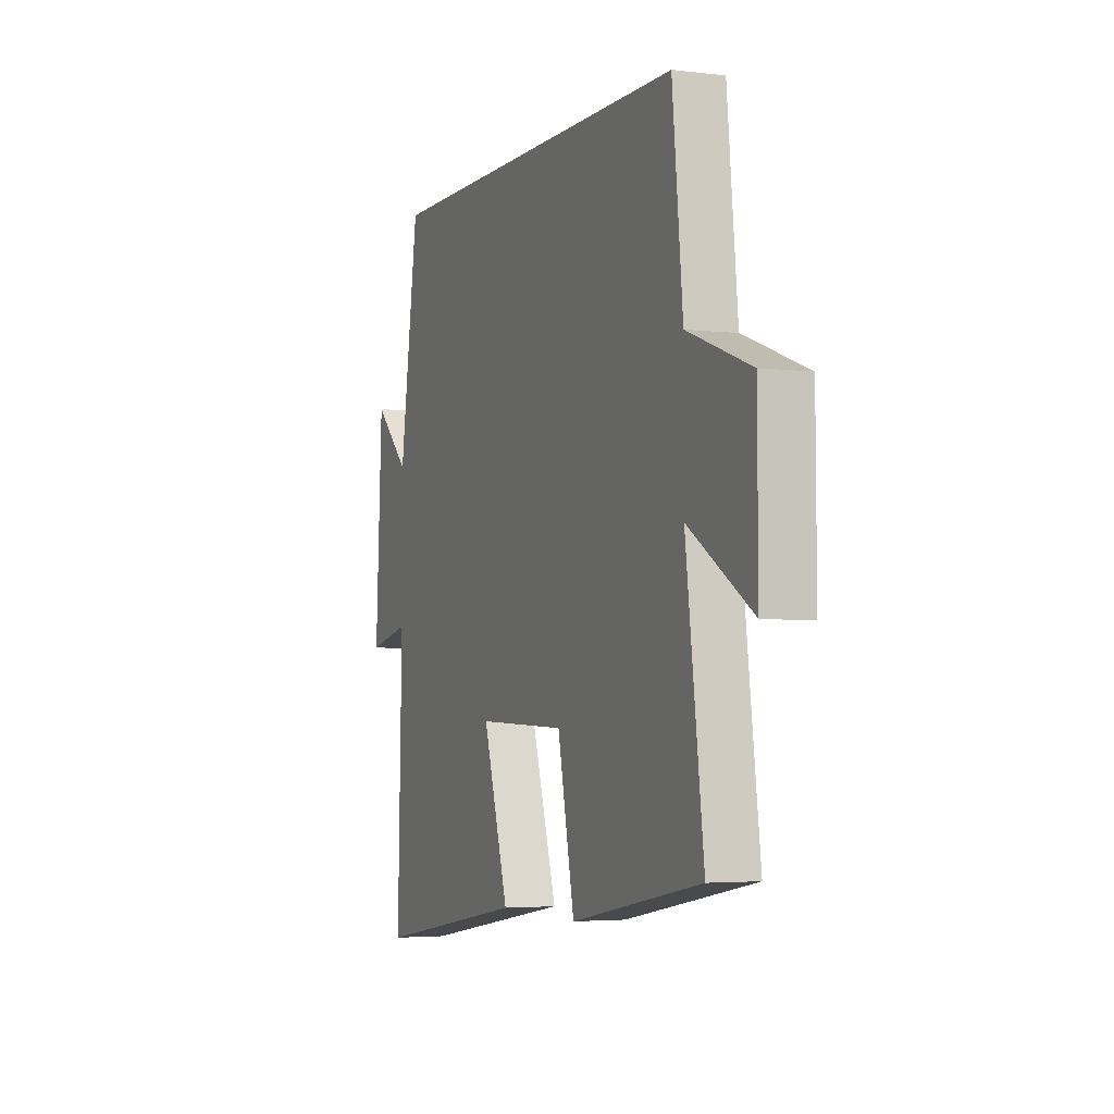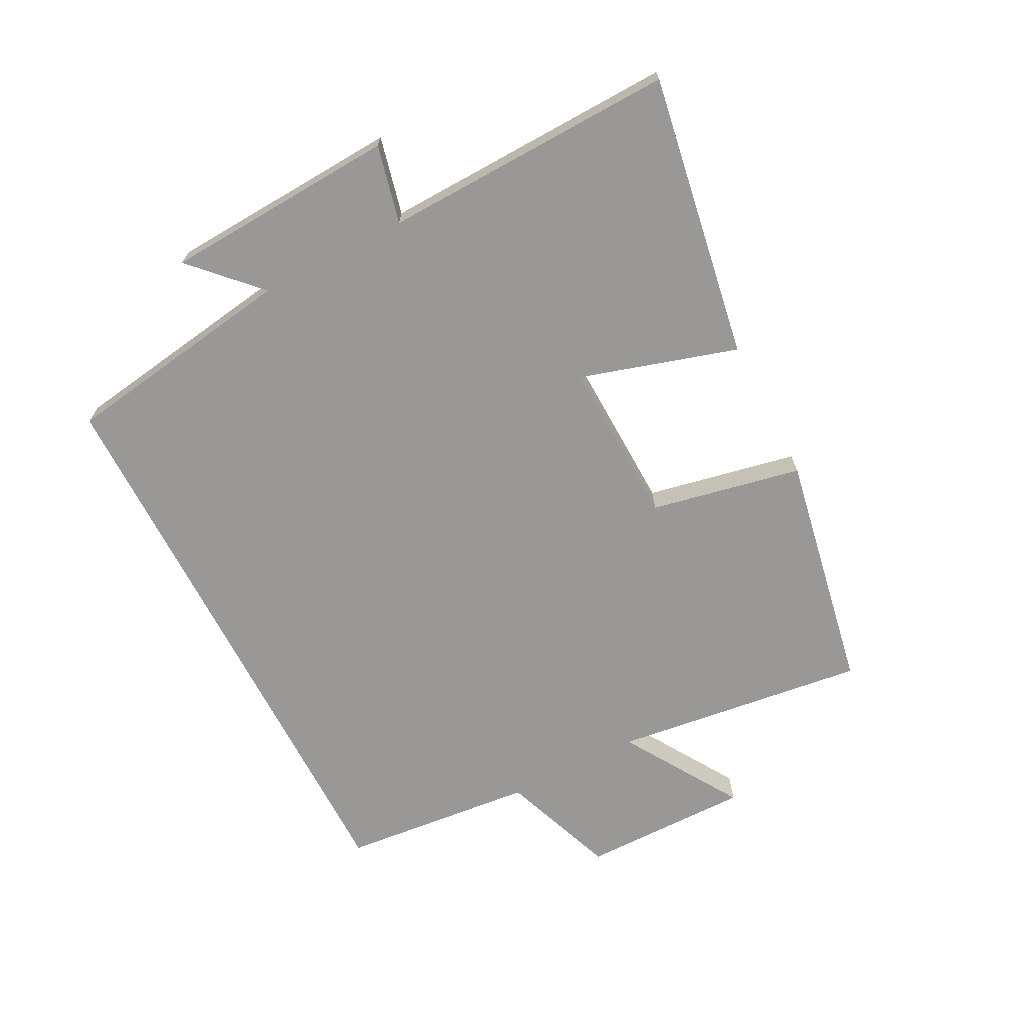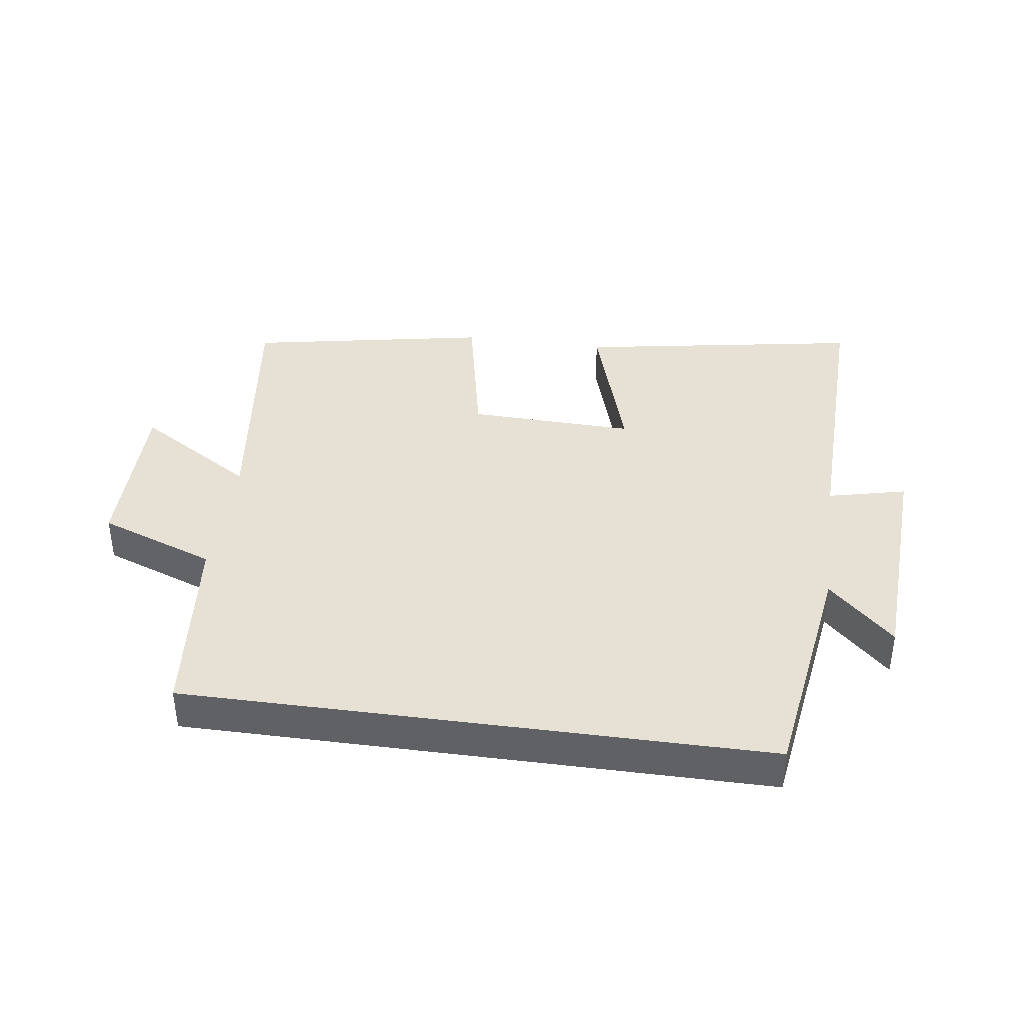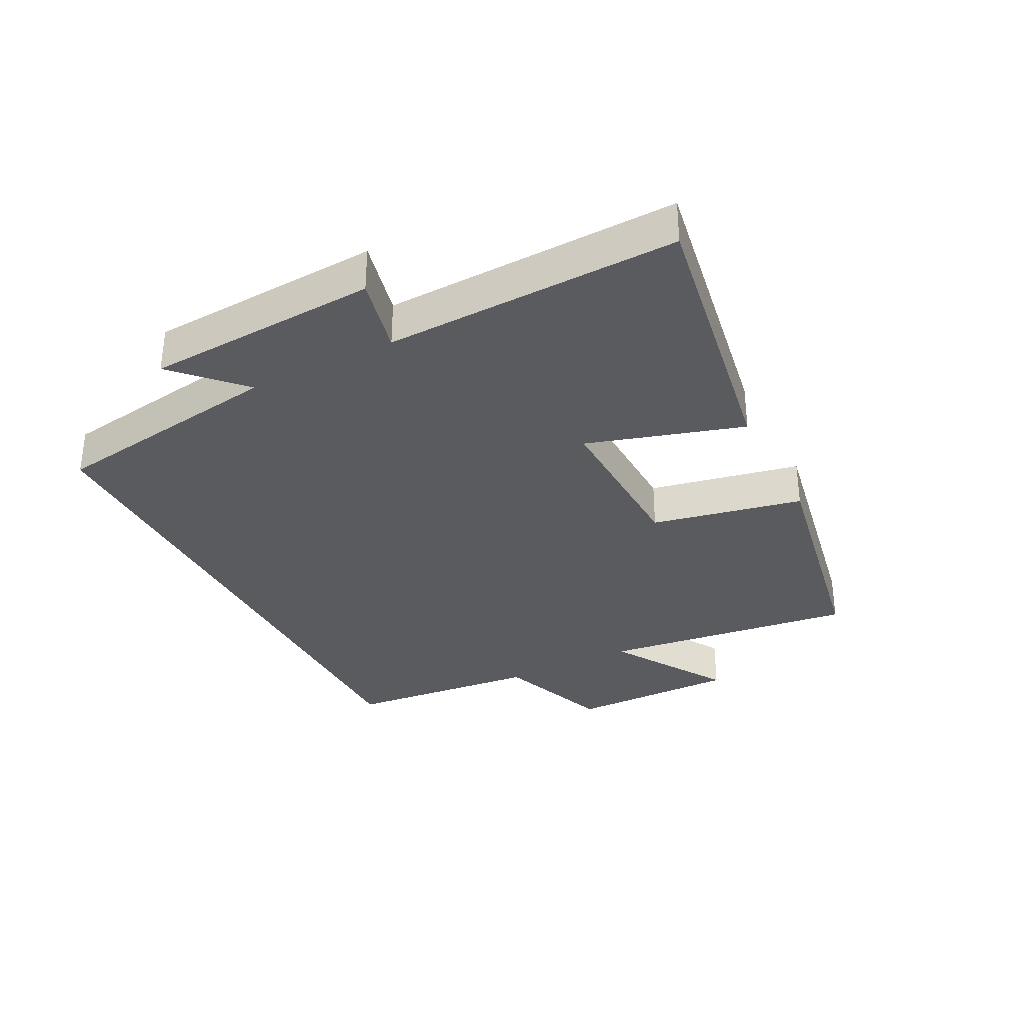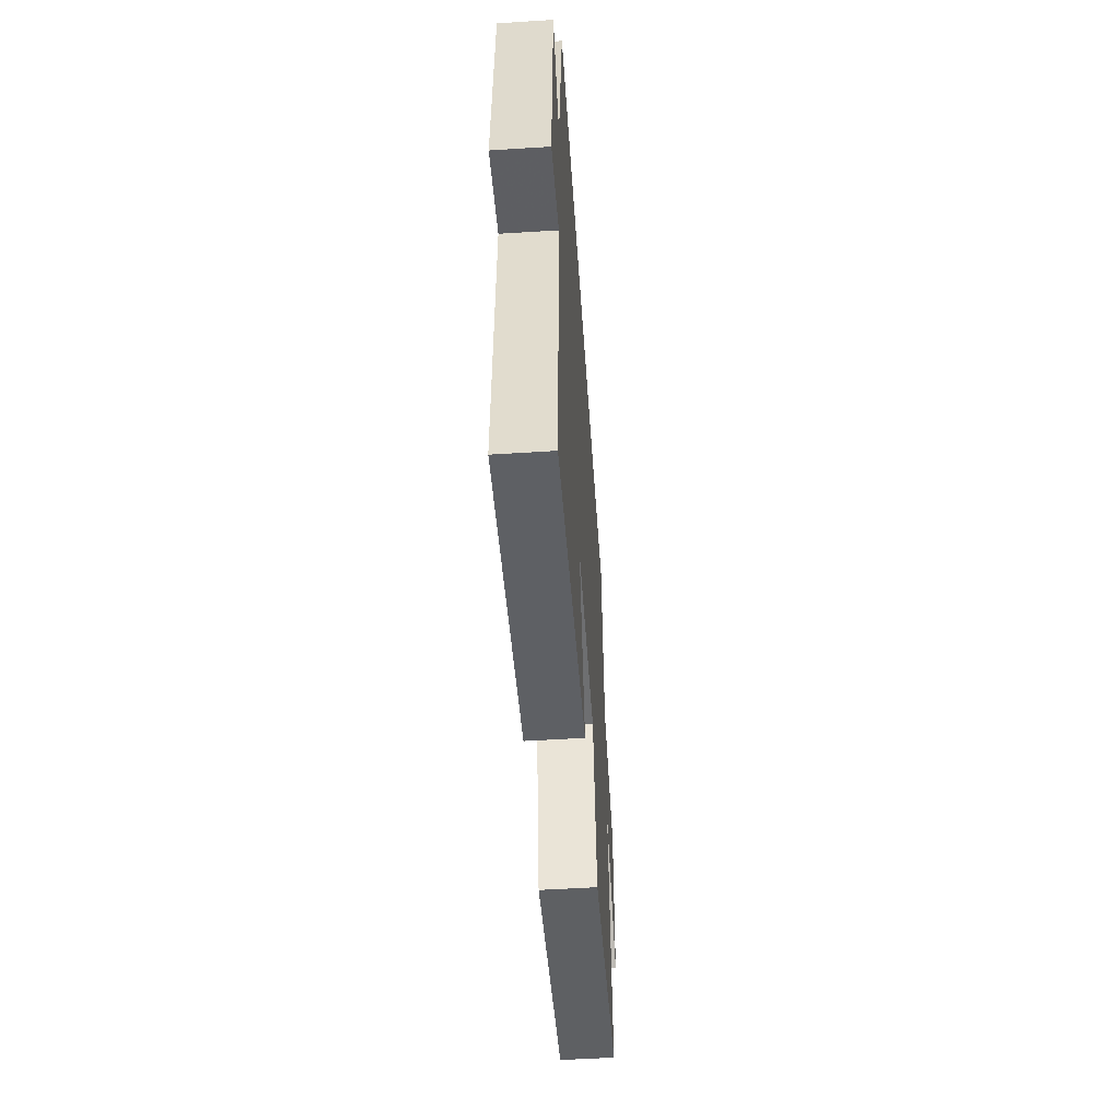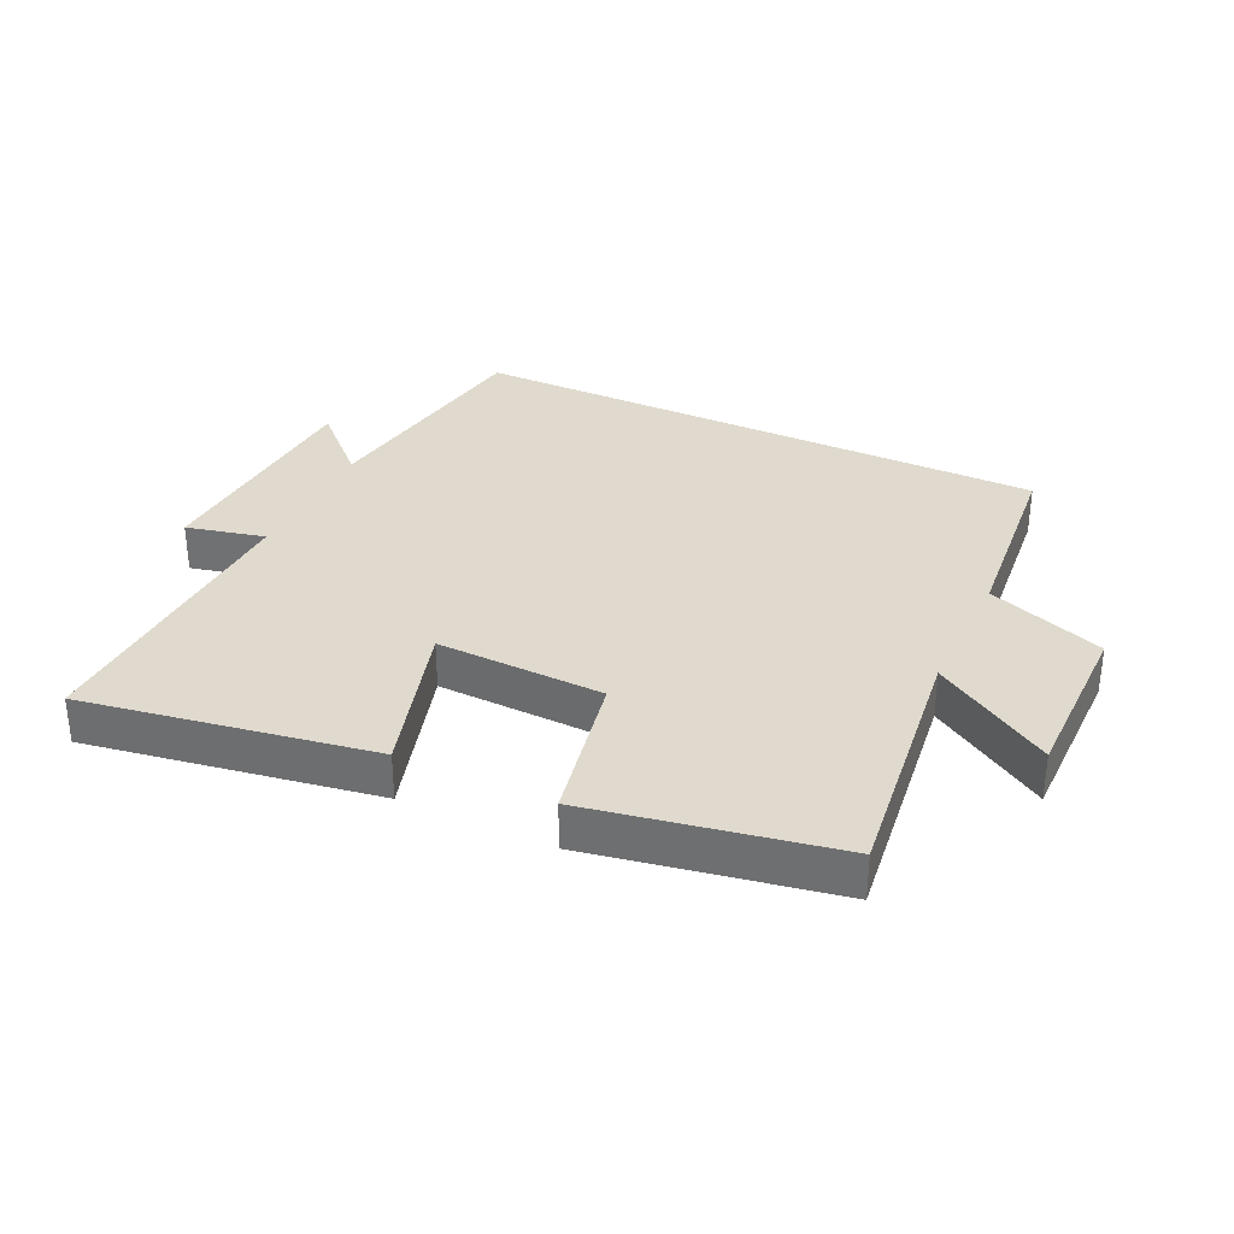
<metadata>
{"format":"obj","ext":"obj","renderer":"f3d","projection":"perspective","resolution":1024,"background":"white","views":[{"elev":-3.6,"azim":-112.1,"up":"+Z"},{"elev":-68.6,"azim":117.4,"up":"+Y"},{"elev":39.1,"azim":7.9,"up":"+Y"},{"elev":-33.3,"azim":117.2,"up":"+Y"},{"elev":-52.8,"azim":93.9,"up":"+Z"},{"elev":32.8,"azim":-154.5,"up":"+Y"}]}
</metadata>
<code>
v 0.513 0.07 -0.576
v 0.064 0.07 -0.5
v 0.139 0.07 -0.253
v -0.123 0.07 -0.261
v -0.172 0.07 -0.5
v -0.552 0.07 -0.429
v -0.5 0.07 -0.027
v -0.686 0.07 -0.143
v -0.684 0.07 0.125
v -0.5 0.07 0.193
v -0.469 0.07 0.5
v 0.444 0.07 0.5
v 0.5 0.07 0.128
v 0.603 0.07 0.227
v 0.623 0.07 -0.141
v 0.5 0.07 -0.112
v 0.513 0 -0.576
v 0.064 0 -0.5
v 0.139 0 -0.253
v -0.123 0 -0.261
v -0.172 0 -0.5
v -0.552 0 -0.429
v -0.5 0 -0.027
v -0.686 0 -0.143
v -0.684 0 0.125
v -0.5 0 0.193
v -0.469 0 0.5
v 0.444 0 0.5
v 0.5 0 0.128
v 0.603 0 0.227
v 0.623 0 -0.141
v 0.5 0 -0.112
f 13 14 15 16
f 11 12 13 16
f 10 11 16
f 7 8 9 10
f 7 10 16
f 4 5 6 7
f 3 4 7 16
f 1 2 3 16
f 32 31 30 29
f 32 29 28 27
f 32 27 26
f 26 25 24 23
f 32 26 23
f 23 22 21 20
f 32 23 20 19
f 32 19 18 17
f 1 17 18 2
f 2 18 19 3
f 3 19 20 4
f 4 20 21 5
f 5 21 22 6
f 6 22 23 7
f 7 23 24 8
f 8 24 25 9
f 9 25 26 10
f 10 26 27 11
f 11 27 28 12
f 12 28 29 13
f 13 29 30 14
f 14 30 31 15
f 15 31 32 16
f 16 32 17 1

</code>
